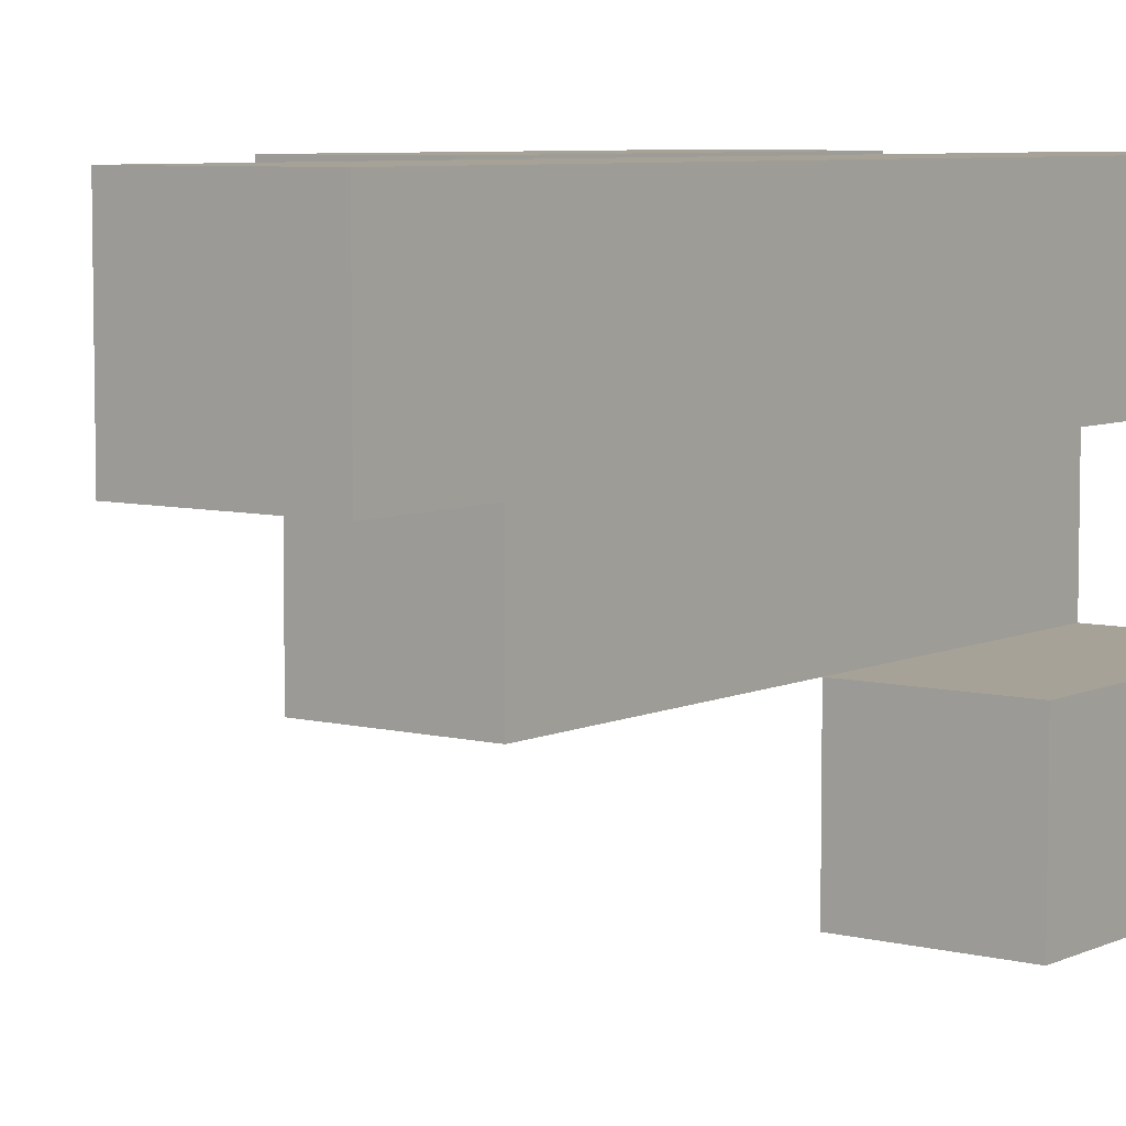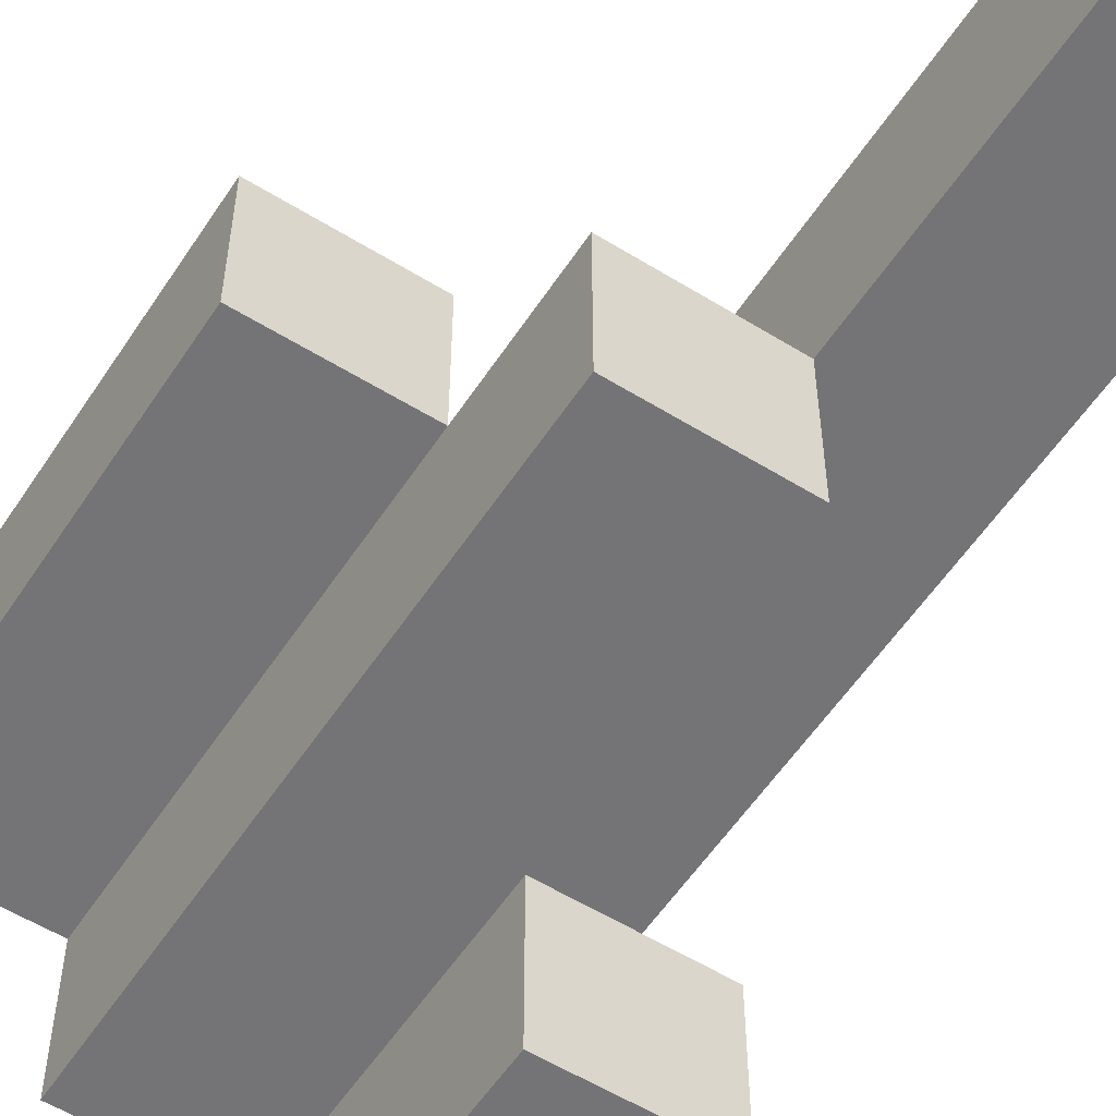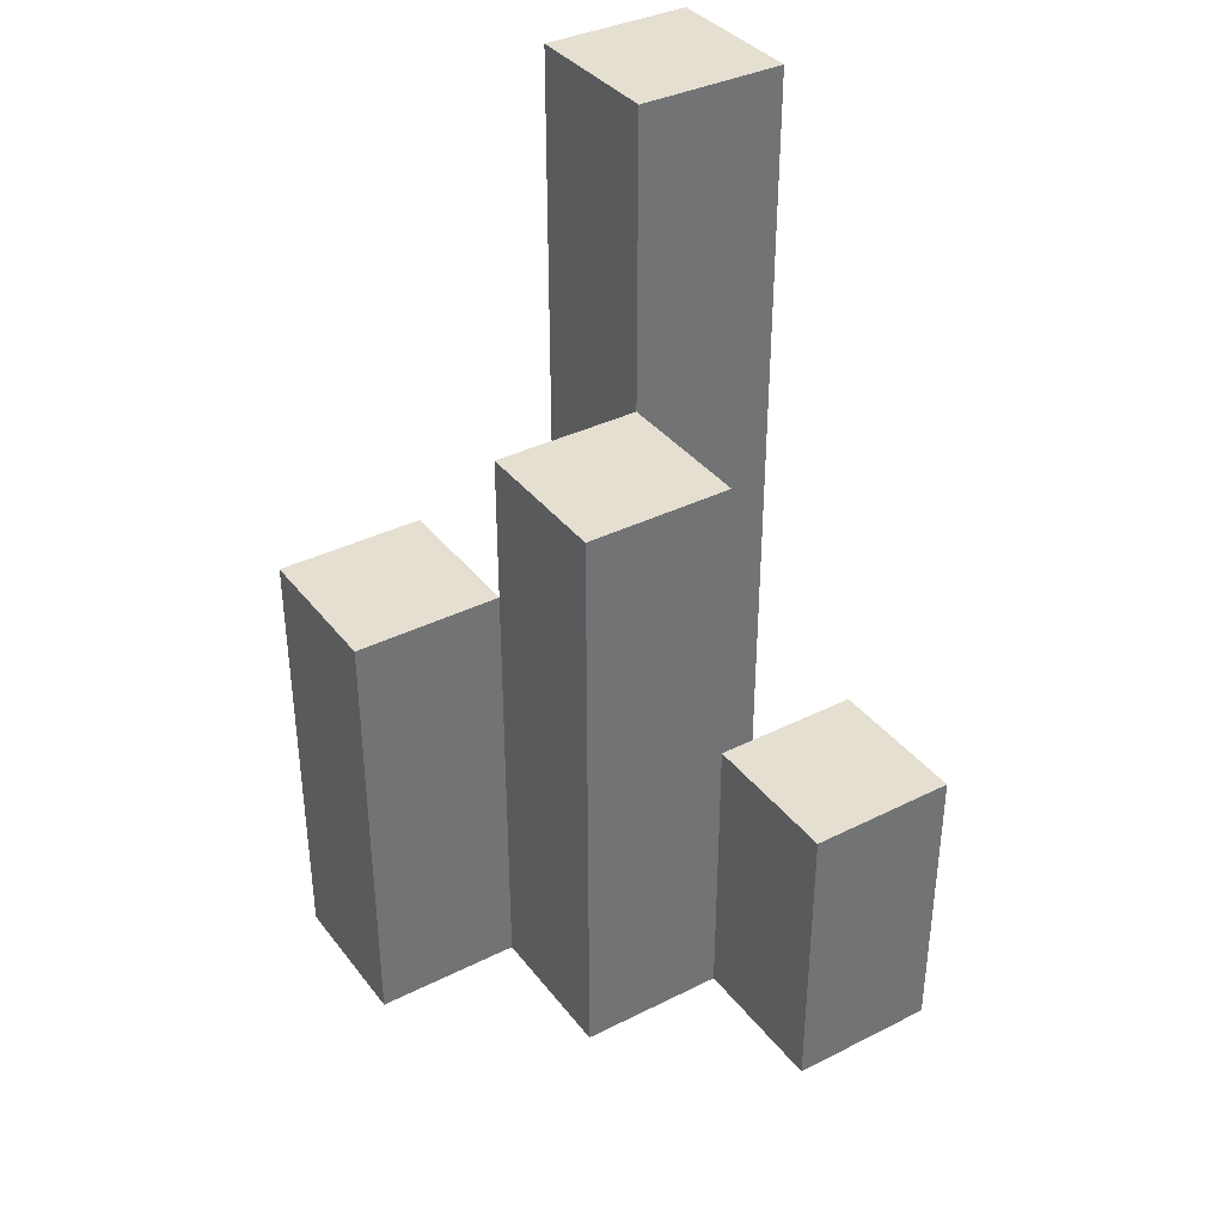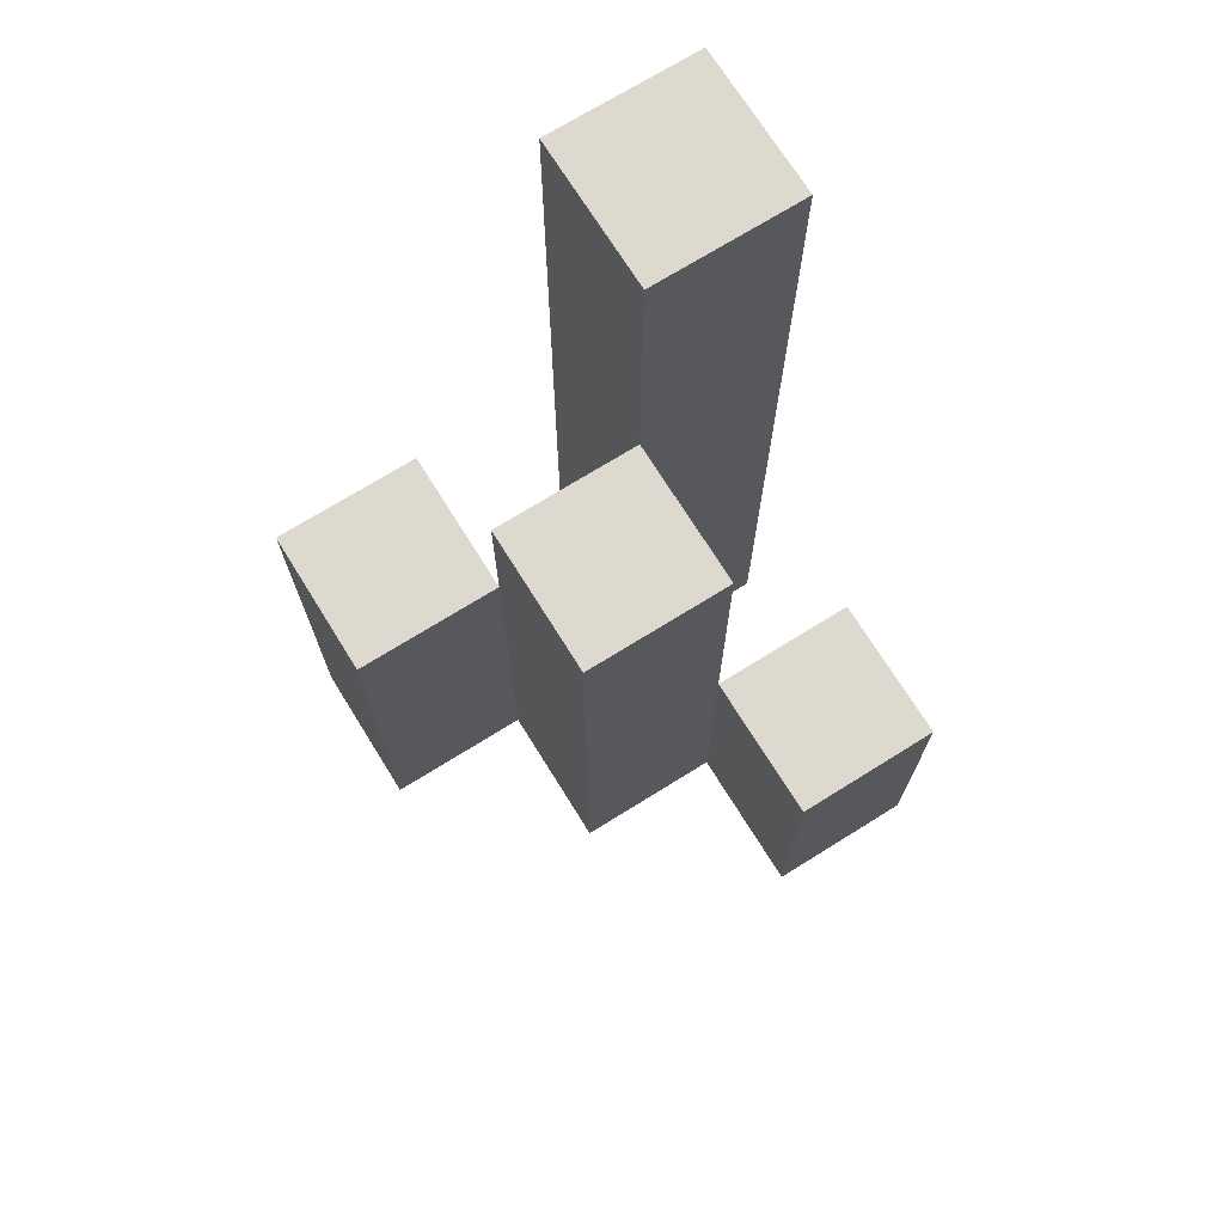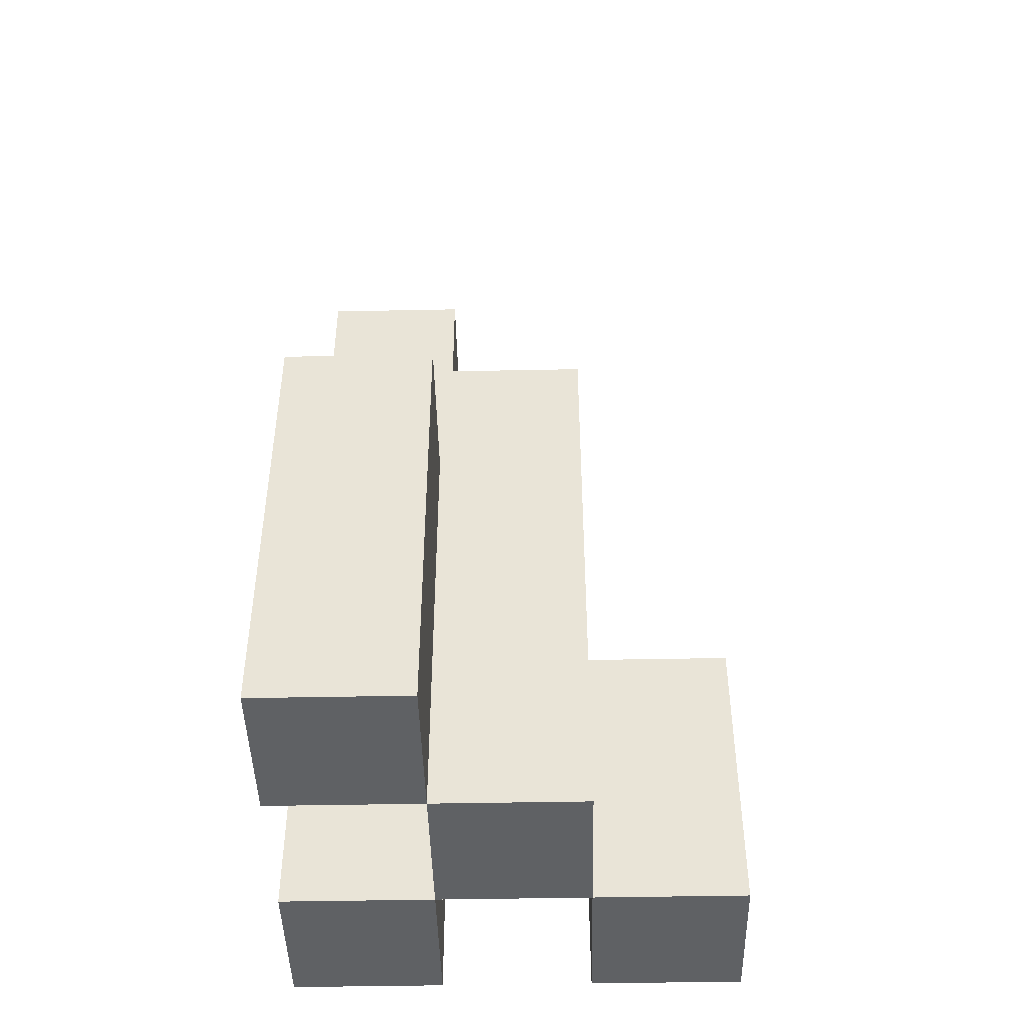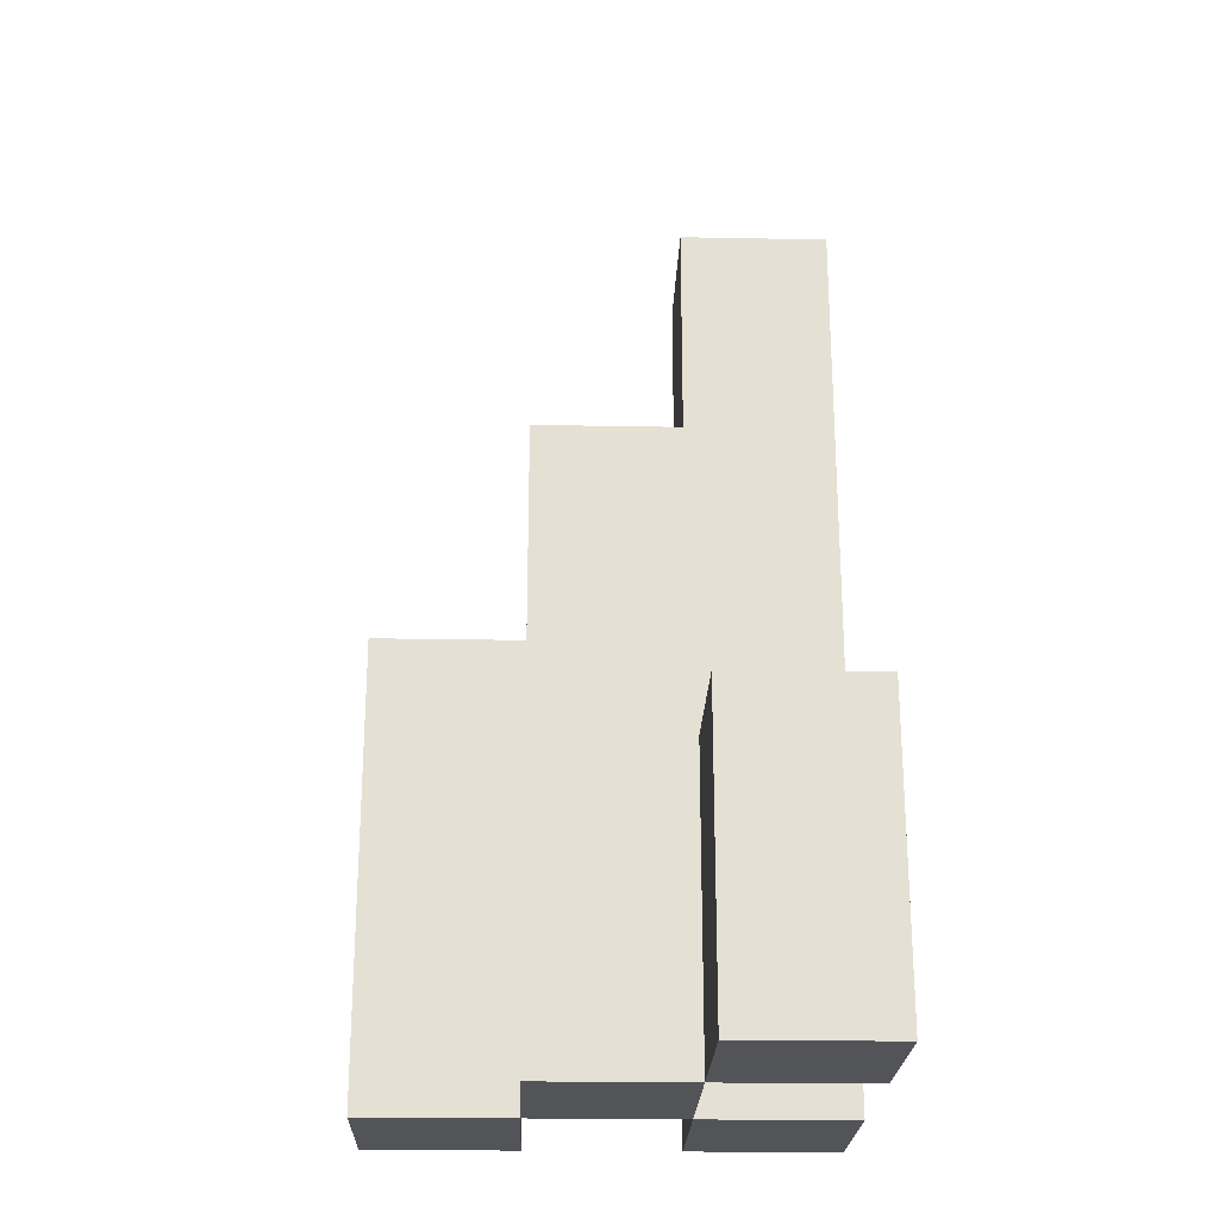
<metadata>
{"format":"obj","ext":"obj","renderer":"f3d","projection":"perspective","resolution":1024,"background":"white","views":[{"elev":6.6,"azim":-143.2,"up":"+Z"},{"elev":-56.3,"azim":147.1,"up":"+Z"},{"elev":36.8,"azim":147.1,"up":"+Y"},{"elev":71.7,"azim":148.1,"up":"+Y"},{"elev":-45.6,"azim":91.3,"up":"+Y"},{"elev":-23.6,"azim":178.2,"up":"+Y"}]}
</metadata>
<code>
o
v -10.4 0.9 14.8
v -10.4 0.9 14.7
v -10.4 0.9 14.6
v -10.4 0.9 14.5
v -10.4 1 14.6
v -10.4 1 14.5
v -10.4 1.1 14.6
v -10.4 1.1 14.5
v -10.4 1.4 14.8
v -10.4 1.4 14.7
v -10.4 1.5 14.8
v -10.4 1.5 14.7
v -10.3 0.9 14.7
v -10.3 0.9 14.6
v -10.3 1 14.6
v -10.3 1.1 14.6
v -10.3 1.2 14.7
v -10.3 1.2 14.6
v -10.3 1.3 14.7
v -10.3 1.3 14.6
v -10.2 0.9 14.8
v -10.2 0.9 14.7
v -10.2 1.1 14.8
v -10.2 1.1 14.7
v -10.2 1.2 14.8
v -10.2 1.2 14.7
v -10.3 0.9 14.8
v -10.3 0.9 14.7
v -10.3 0.9 14.6
v -10.3 0.9 14.5
v -10.3 1 14.6
v -10.3 1 14.5
v -10.3 1.1 14.6
v -10.3 1.1 14.5
v -10.3 1.2 14.7
v -10.3 1.3 14.7
v -10.3 1.4 14.8
v -10.3 1.4 14.7
v -10.3 1.5 14.8
v -10.3 1.5 14.7
v -10.2 0.9 14.7
v -10.2 0.9 14.6
v -10.2 1.1 14.7
v -10.2 1.2 14.7
v -10.2 1.2 14.6
v -10.2 1.3 14.7
v -10.2 1.3 14.6
v -10.1 0.9 14.8
v -10.1 0.9 14.7
v -10.1 1.1 14.8
v -10.1 1.1 14.7
v -10.1 1.2 14.8
v -10.1 1.2 14.7
v -10.4 0.9 14.8
v -10.4 1.4 14.8
v -10.4 1.5 14.8
v -10.3 0.9 14.8
v -10.3 1.4 14.8
v -10.3 1.5 14.8
v -10.2 0.9 14.8
v -10.2 1.1 14.8
v -10.2 1.2 14.8
v -10.1 0.9 14.8
v -10.1 1.1 14.8
v -10.1 1.2 14.8
v -10.3 0.9 14.7
v -10.3 1.2 14.7
v -10.3 1.3 14.7
v -10.2 0.9 14.7
v -10.2 1.1 14.7
v -10.2 1.2 14.7
v -10.2 1.3 14.7
v -10.4 0.9 14.6
v -10.4 1 14.6
v -10.4 1.1 14.6
v -10.3 0.9 14.6
v -10.3 1 14.6
v -10.3 1.1 14.6
v -10.4 0.9 14.7
v -10.4 1.4 14.7
v -10.4 1.5 14.7
v -10.3 0.9 14.7
v -10.3 1.2 14.7
v -10.3 1.3 14.7
v -10.3 1.4 14.7
v -10.3 1.5 14.7
v -10.2 0.9 14.7
v -10.2 1.1 14.7
v -10.2 1.2 14.7
v -10.1 0.9 14.7
v -10.1 1.1 14.7
v -10.1 1.2 14.7
v -10.3 0.9 14.6
v -10.3 1 14.6
v -10.3 1.1 14.6
v -10.3 1.2 14.6
v -10.3 1.3 14.6
v -10.2 0.9 14.6
v -10.2 1.2 14.6
v -10.2 1.3 14.6
v -10.4 0.9 14.5
v -10.4 1 14.5
v -10.4 1.1 14.5
v -10.3 0.9 14.5
v -10.3 1 14.5
v -10.3 1.1 14.5
v -10.4 0.9 14.8
v -10.3 0.9 14.8
v -10.2 0.9 14.8
v -10.1 0.9 14.8
v -10.4 0.9 14.7
v -10.3 0.9 14.7
v -10.2 0.9 14.7
v -10.1 0.9 14.7
v -10.4 0.9 14.6
v -10.3 0.9 14.6
v -10.2 0.9 14.6
v -10.4 0.9 14.5
v -10.3 0.9 14.5
v -10.4 1.1 14.6
v -10.3 1.1 14.6
v -10.4 1.1 14.5
v -10.3 1.1 14.5
v -10.2 1.2 14.8
v -10.1 1.2 14.8
v -10.2 1.2 14.7
v -10.1 1.2 14.7
v -10.3 1.3 14.7
v -10.2 1.3 14.7
v -10.3 1.3 14.6
v -10.2 1.3 14.6
v -10.4 1.5 14.8
v -10.3 1.5 14.8
v -10.4 1.5 14.7
v -10.3 1.5 14.7
f 5 4 3
f 6 4 5
f 7 6 5
f 8 6 7
f 9 2 1
f 10 2 9
f 11 10 9
f 12 10 11
f 15 14 13
f 16 15 13
f 17 16 13
f 18 16 17
f 19 18 17
f 20 18 19
f 23 22 21
f 24 22 23
f 25 24 23
f 26 24 25
f 29 30 31
f 31 30 32
f 31 32 33
f 33 32 34
f 27 28 35
f 27 35 36
f 27 36 37
f 37 36 38
f 37 38 39
f 39 38 40
f 41 42 43
f 43 42 44
f 44 42 45
f 44 45 46
f 46 45 47
f 48 49 50
f 50 49 51
f 50 51 52
f 52 51 53
f 57 55 54
f 58 56 55
f 58 55 57
f 59 56 58
f 63 61 60
f 64 62 61
f 64 61 63
f 65 62 64
f 69 67 66
f 70 67 69
f 71 68 67
f 71 67 70
f 72 68 71
f 76 74 73
f 77 75 74
f 77 74 76
f 78 75 77
f 79 80 82
f 82 80 83
f 83 80 84
f 80 81 85
f 84 80 85
f 85 81 86
f 87 88 90
f 88 89 91
f 90 88 91
f 91 89 92
f 93 94 98
f 94 95 98
f 95 96 98
f 96 97 99
f 98 96 99
f 99 97 100
f 101 102 104
f 102 103 105
f 104 102 105
f 105 103 106
f 111 108 107
f 112 108 111
f 113 110 109
f 114 110 113
f 116 113 112
f 117 113 116
f 118 116 115
f 119 116 118
f 120 121 122
f 122 121 123
f 124 125 126
f 126 125 127
f 128 129 130
f 130 129 131
f 132 133 134
f 134 133 135

</code>
